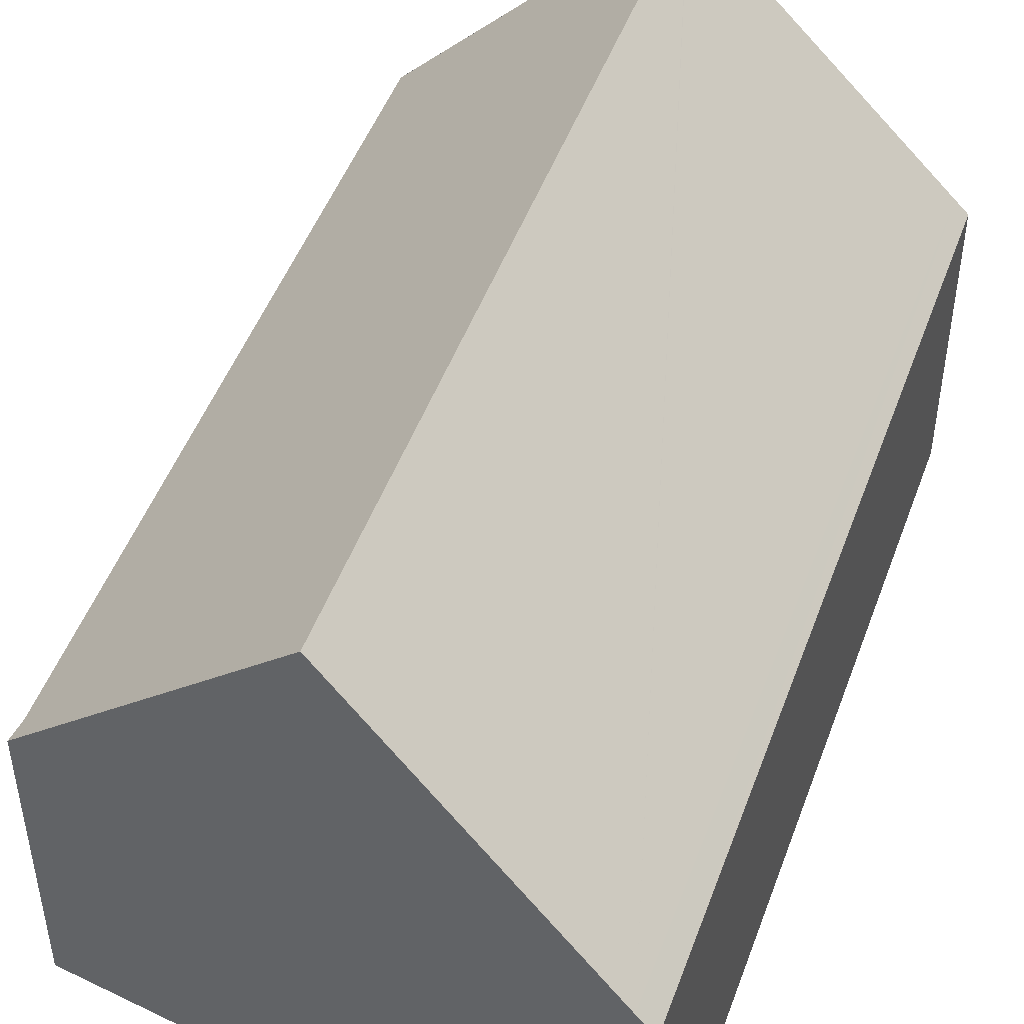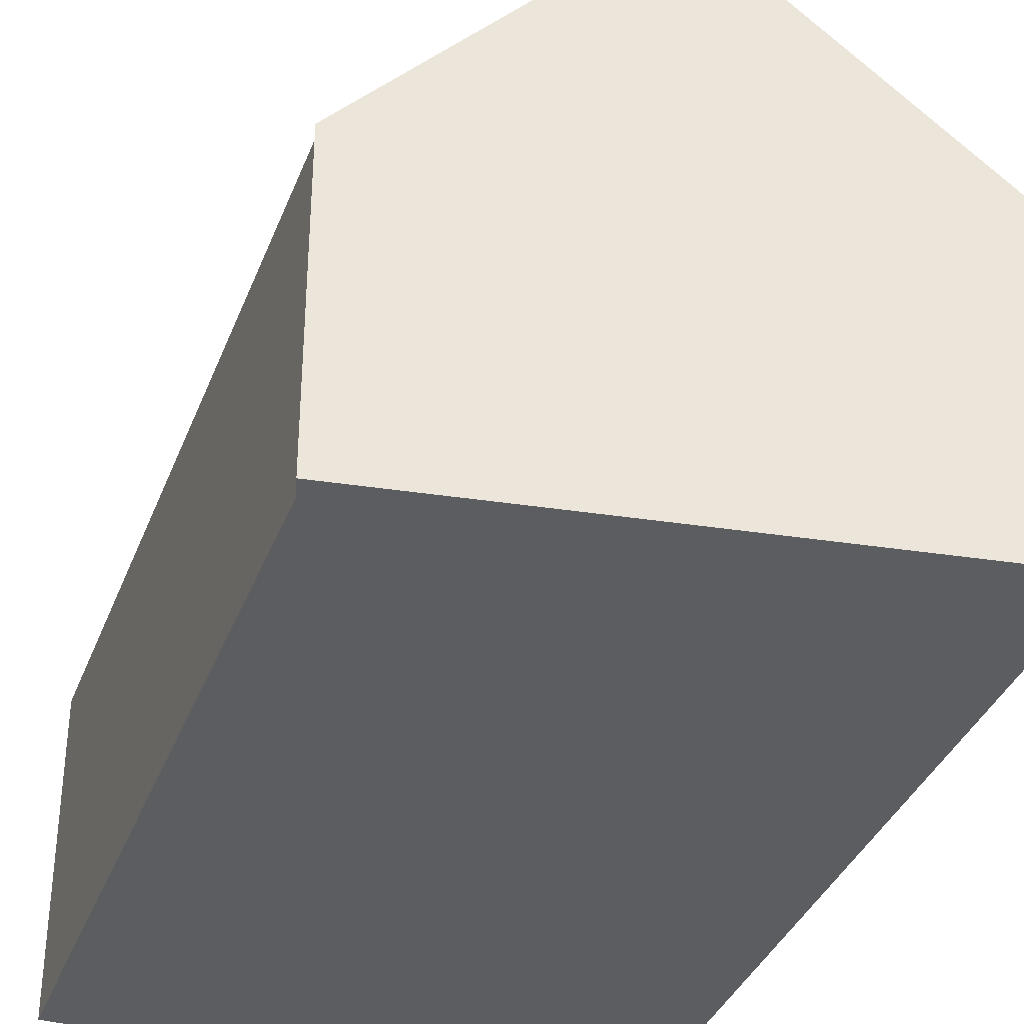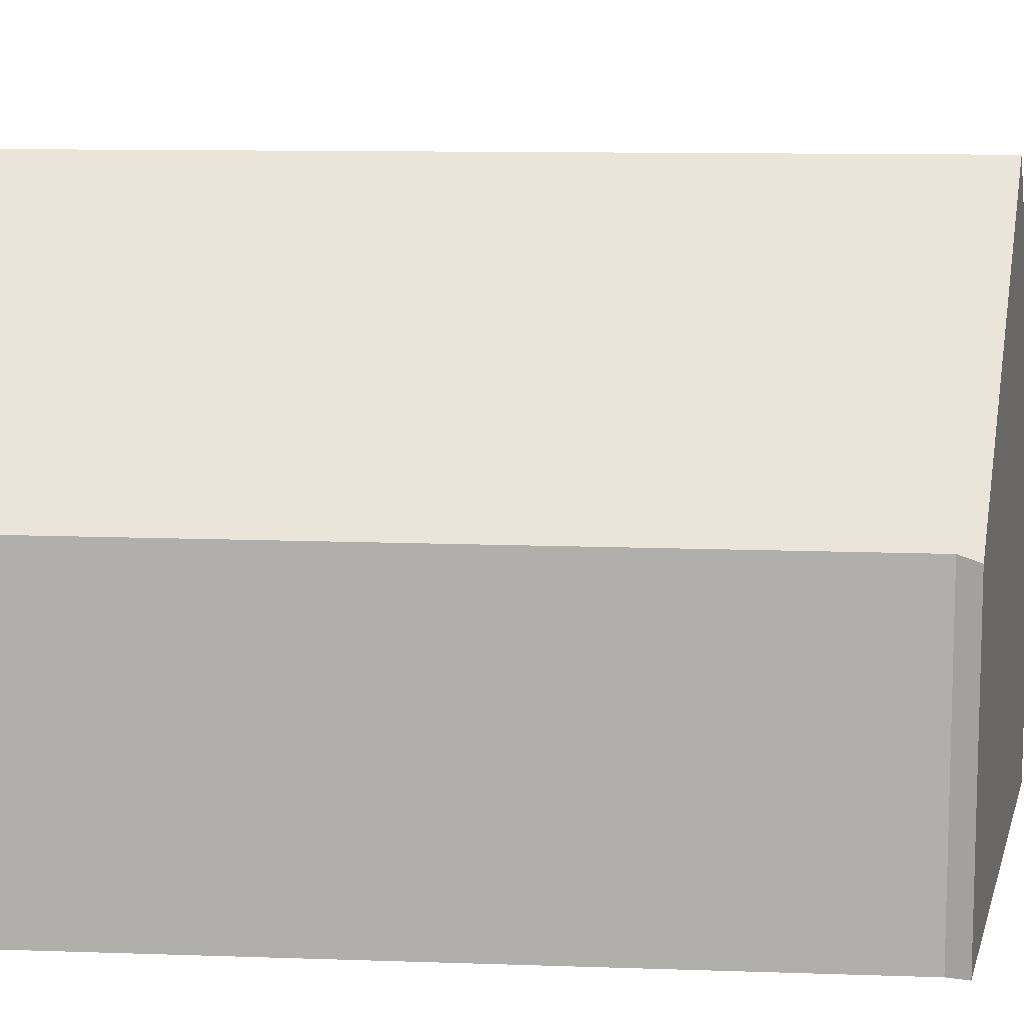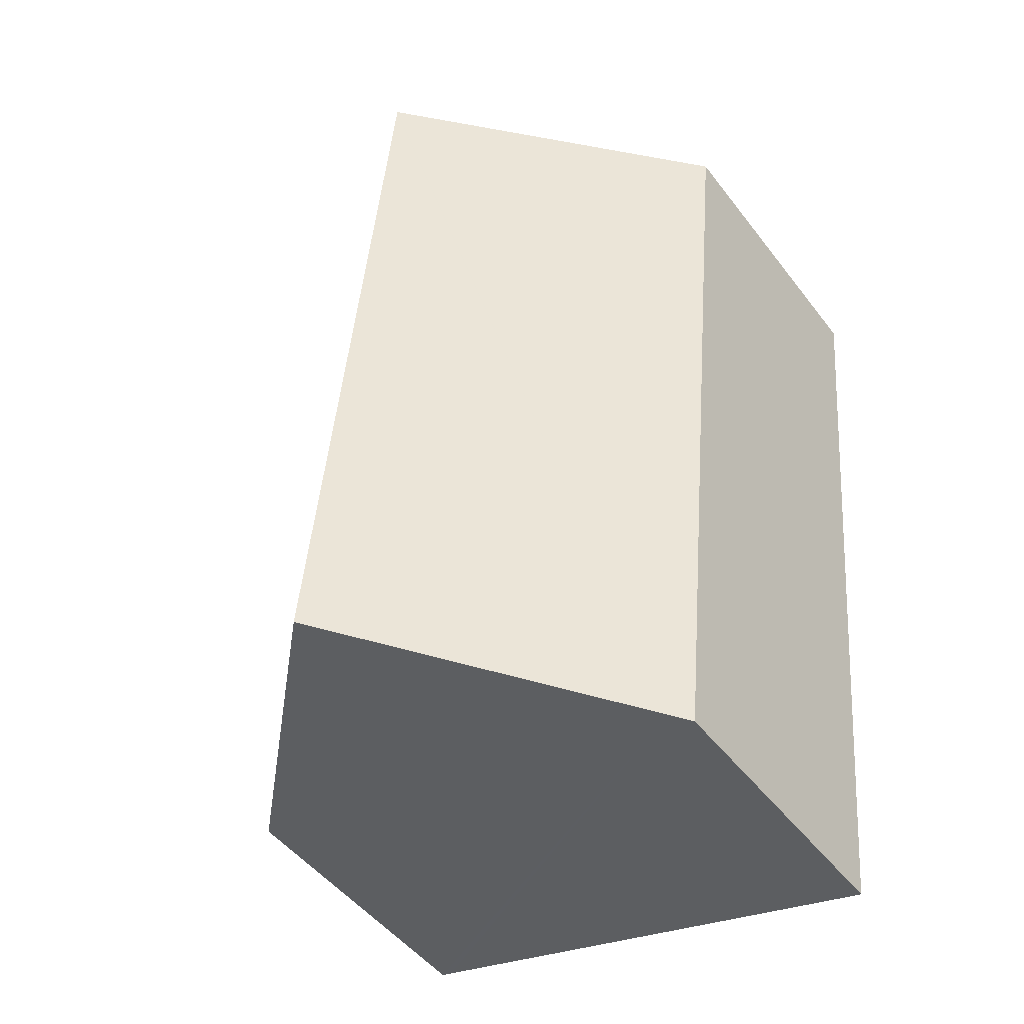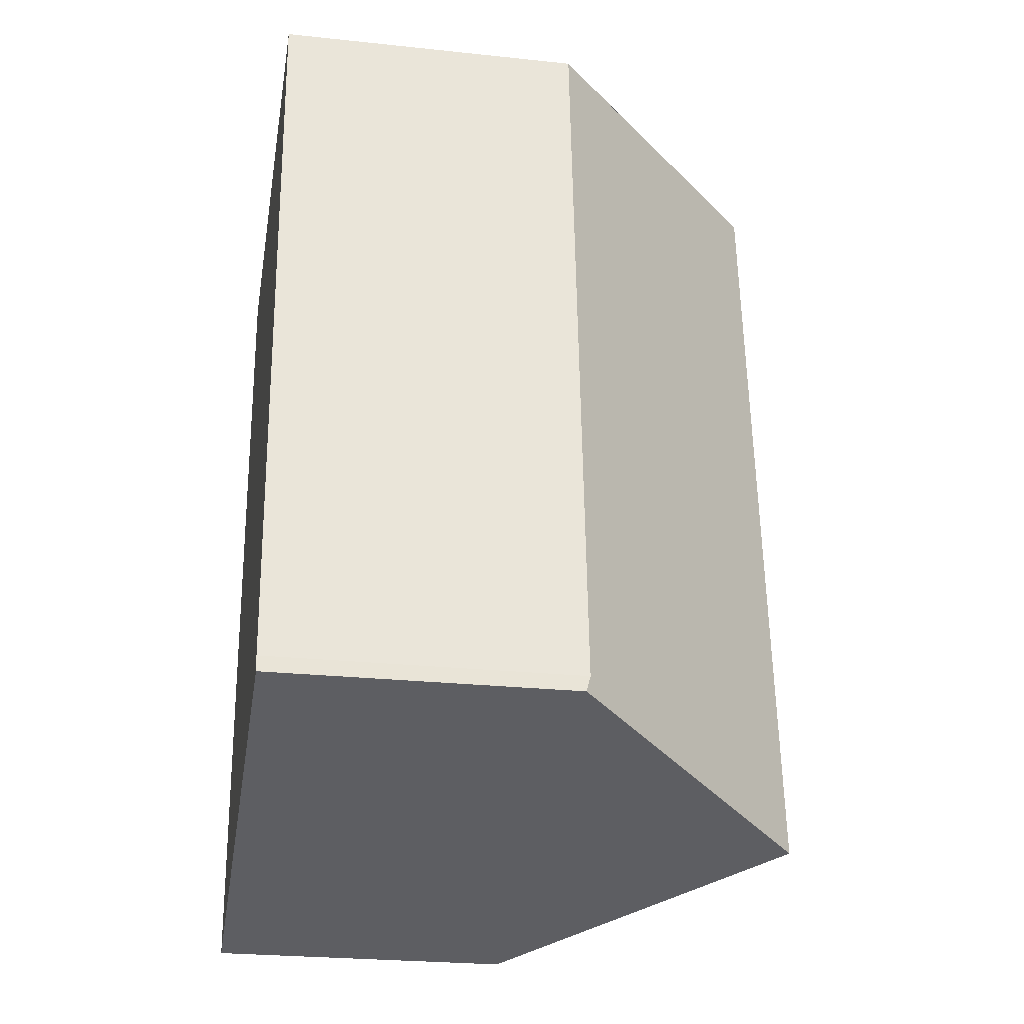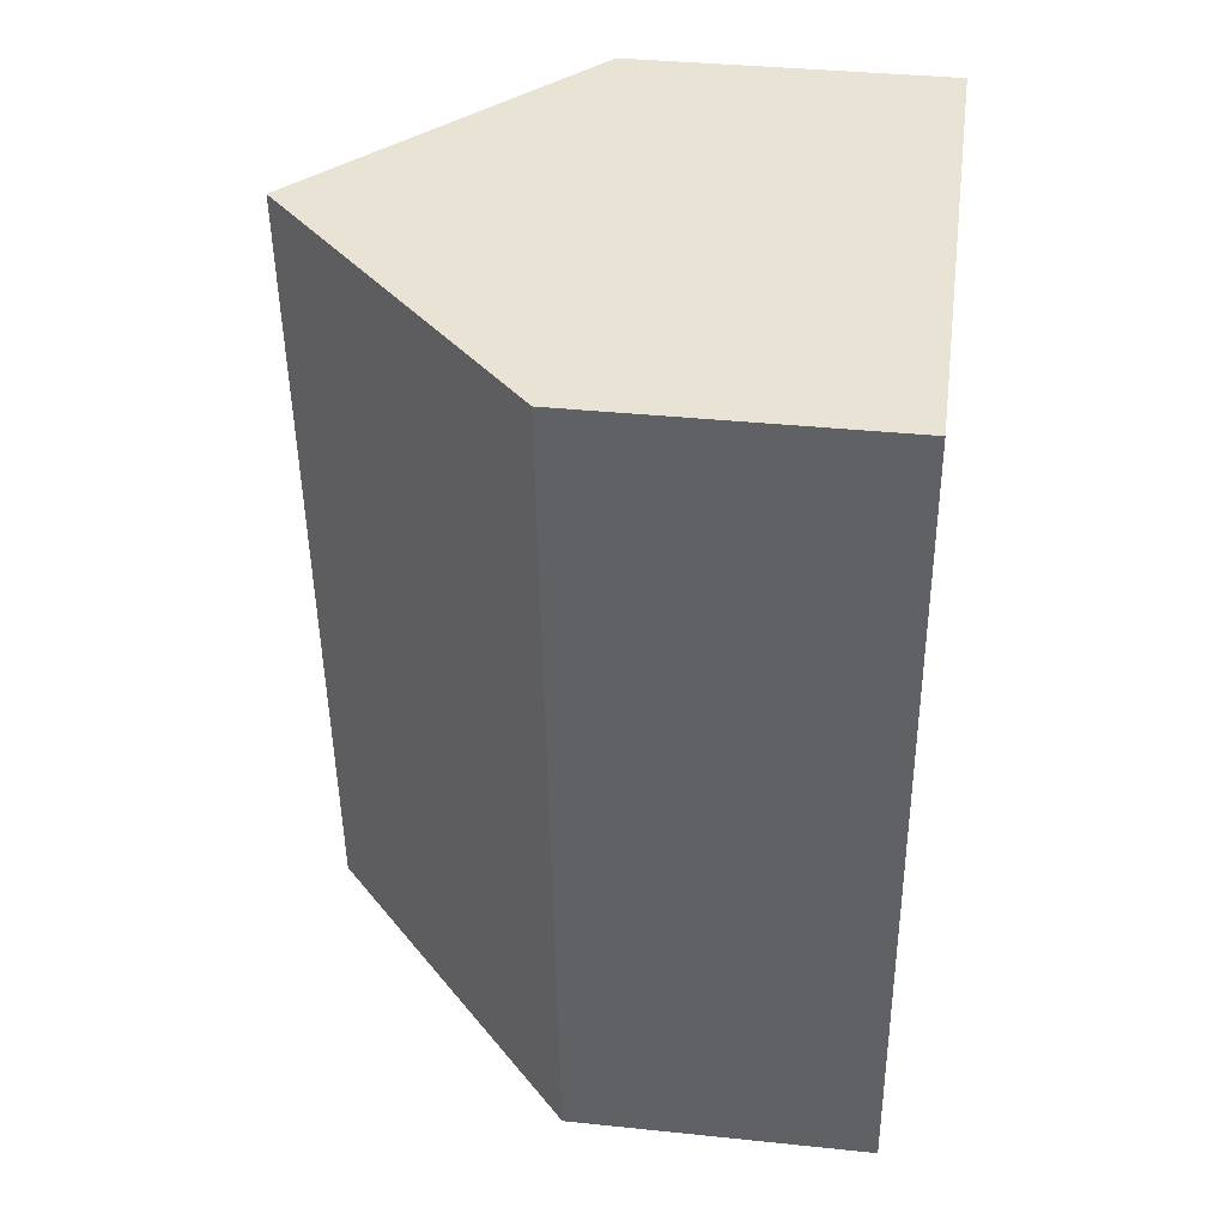
<metadata>
{"format":"obj","ext":"obj","renderer":"f3d","projection":"perspective","resolution":1024,"background":"white","views":[{"elev":48.9,"azim":-165.6,"up":"+Y"},{"elev":-36.4,"azim":155.0,"up":"+Y"},{"elev":10.6,"azim":89.5,"up":"+Y"},{"elev":-48.8,"azim":-144.3,"up":"+Z"},{"elev":-25.8,"azim":80.4,"up":"+Z"},{"elev":36.6,"azim":-82.3,"up":"+Z"}]}
</metadata>
<code>
v  0.295 7.129 0.025
v  0.091 6.832 -0.969
v  0 6.832 4.183e-16
v  1.823 6.832 -19.34
v  2.214 7.232 -19.24
v  5.896 12.77 0.496
v  5.899 12.77 0.461
v  7.631 12.77 -17.91
v  6.113 12.55 0.514
v  11.41 7.216 0.959
v  13.2 7.074 -16.54
v  13.3 6.934 -16.07
v  13.46 6.811 -16.48
v  11.64 6.982 0.978
v  0 0 0
v  0.295 -1.531e-18 0.025
v  5.896 -3.037e-17 0.496
v  6.113 -3.147e-17 0.514
v  11.64 -5.989e-17 0.978
v  11.41 -5.872e-17 0.959
v  13.3 9.838e-16 -16.07
v  13.46 1.009e-15 -16.48
v  13.2 1.013e-15 -16.54
v  7.631 1.097e-15 -17.91
v  1.823 1.184e-15 -19.34
v  2.214 1.178e-15 -19.24
v  0.091 5.933e-17 -0.969
g defaultobject
f 1 2 3
f 2 1 4
f 4 1 5
f 5 1 6
f 5 6 7
f 5 7 8
f 9 7 6
f 7 9 10
f 11 12 13
f 12 7 14
f 7 12 11
f 7 11 8
f 1 9 6
f 9 1 10
f 10 1 3
f 10 3 15
f 10 15 16
f 10 16 17
f 10 17 14
f 14 17 18
f 14 18 19
f 19 18 20
f 19 12 14
f 12 19 21
f 21 13 12
f 13 21 22
f 11 5 8
f 5 11 13
f 5 13 22
f 5 22 23
f 5 23 24
f 5 24 4
f 4 24 25
f 25 24 26
f 25 2 4
f 2 25 27
f 2 27 3
f 3 27 15
f 21 23 22
f 23 21 24
f 24 21 19
f 24 19 26
f 26 19 25
f 25 19 27
f 27 19 20
f 27 20 18
f 27 18 17
f 27 17 16
f 27 16 15

</code>
